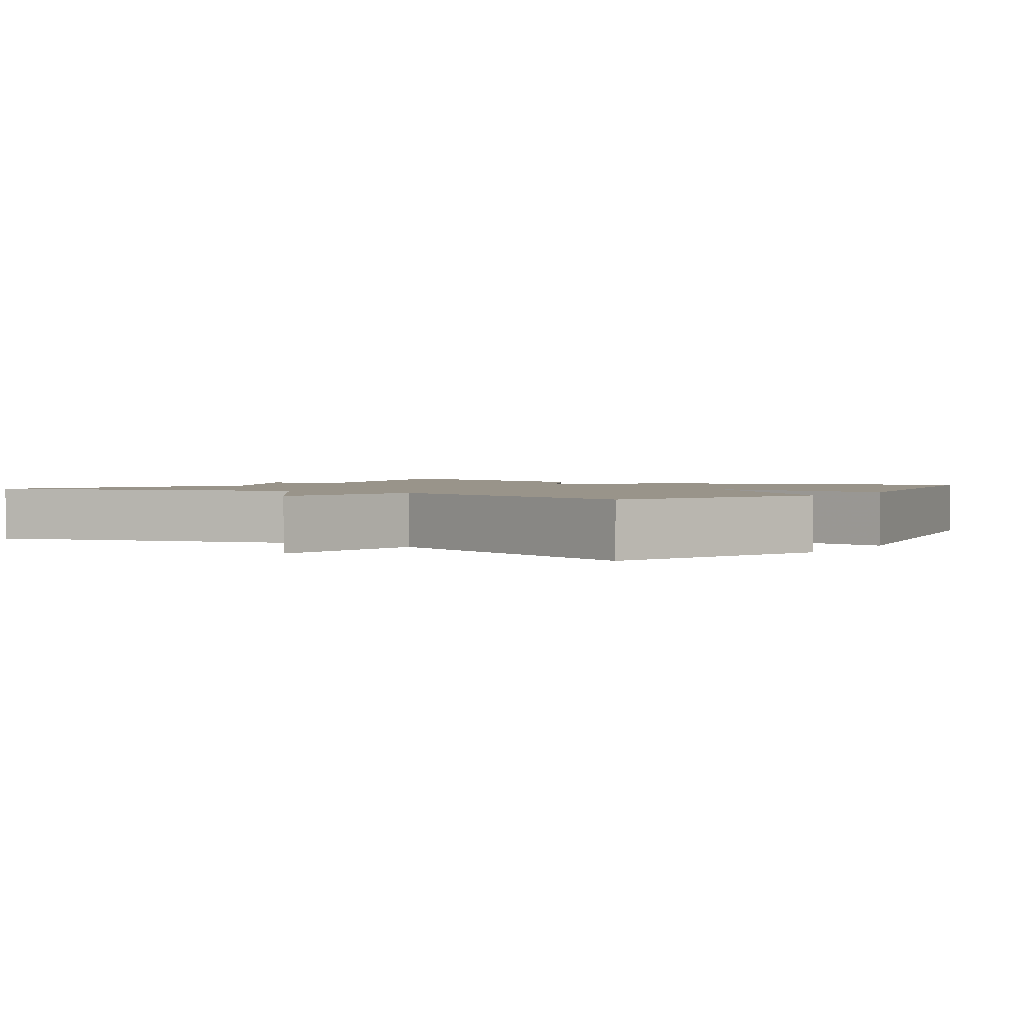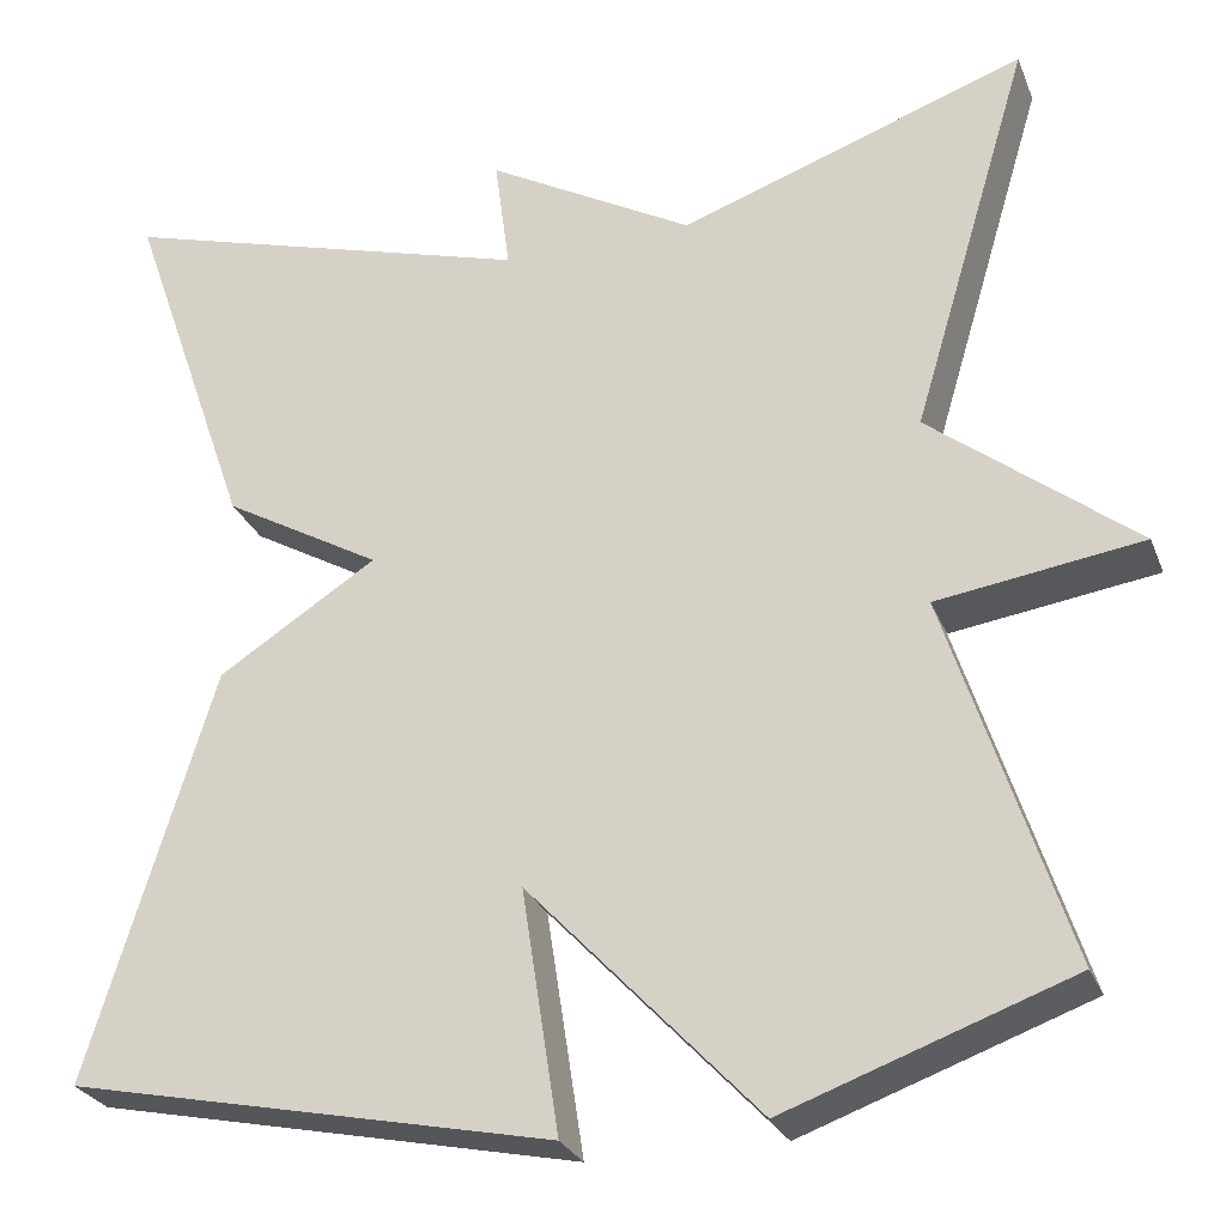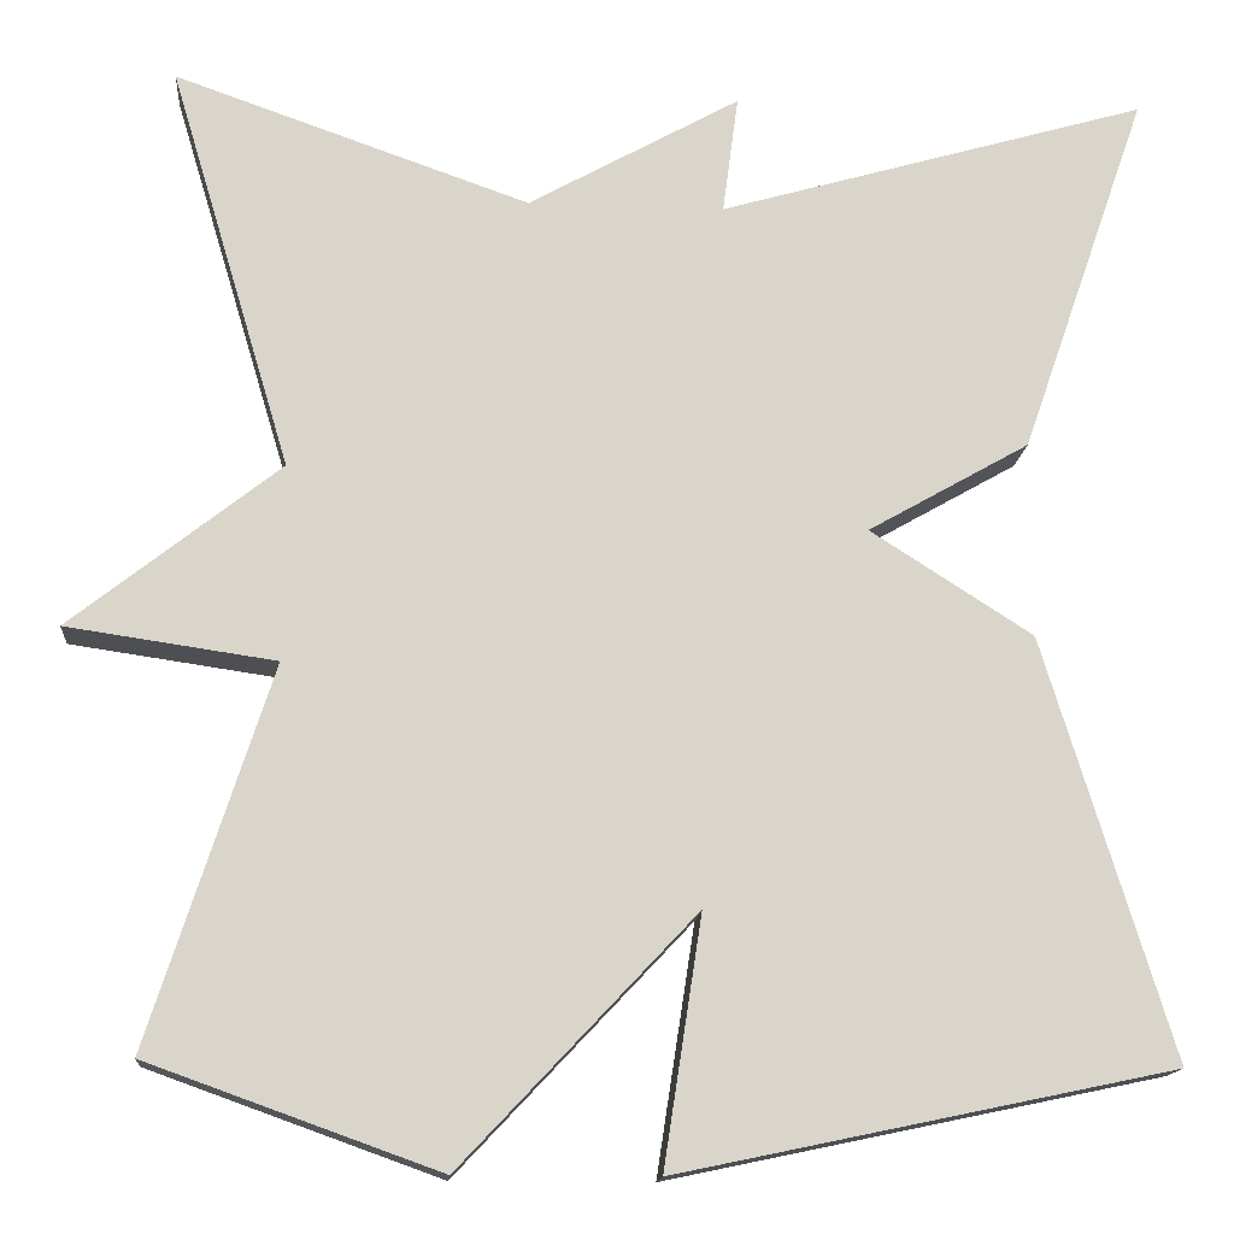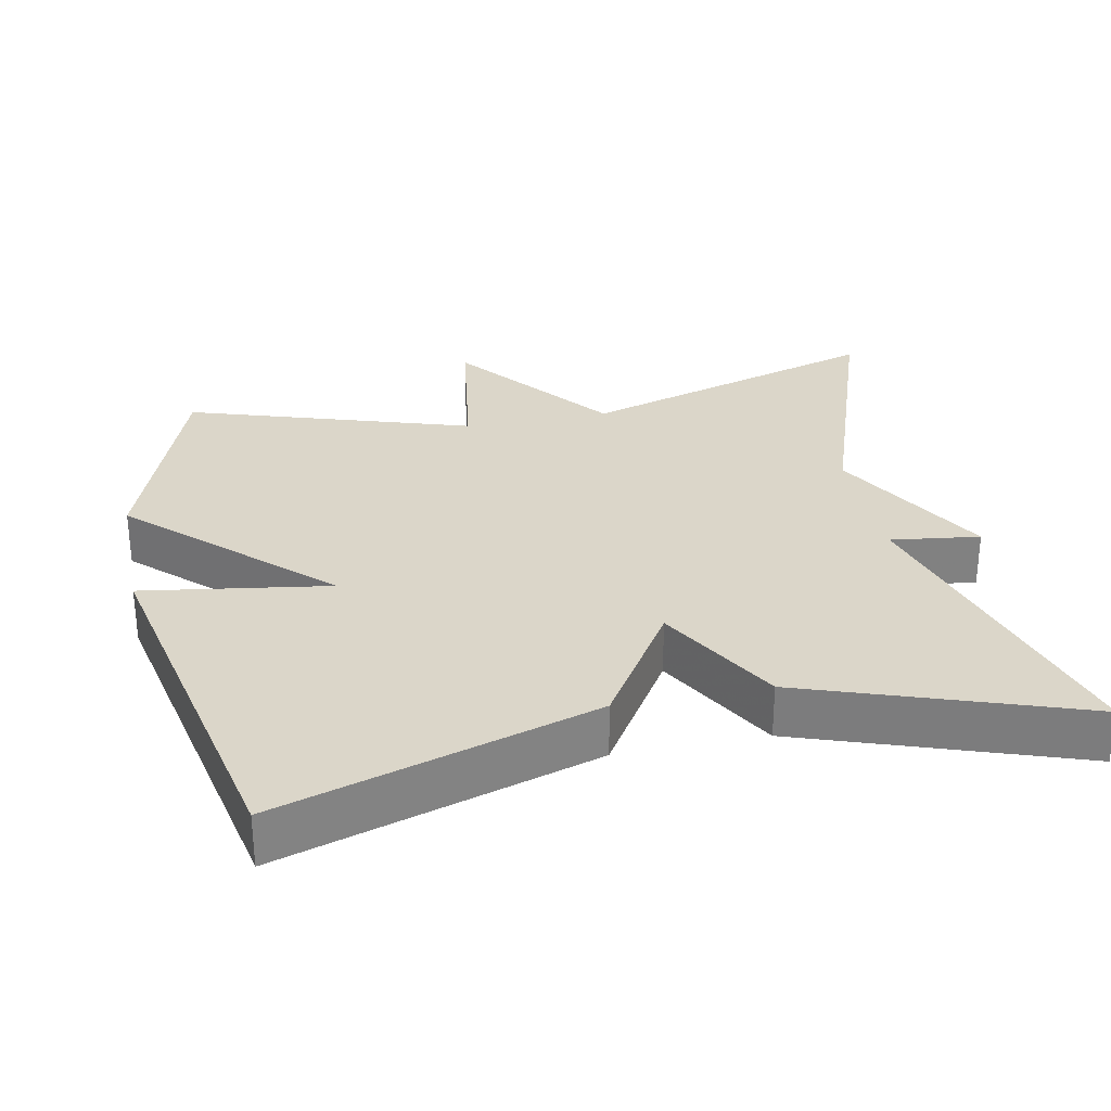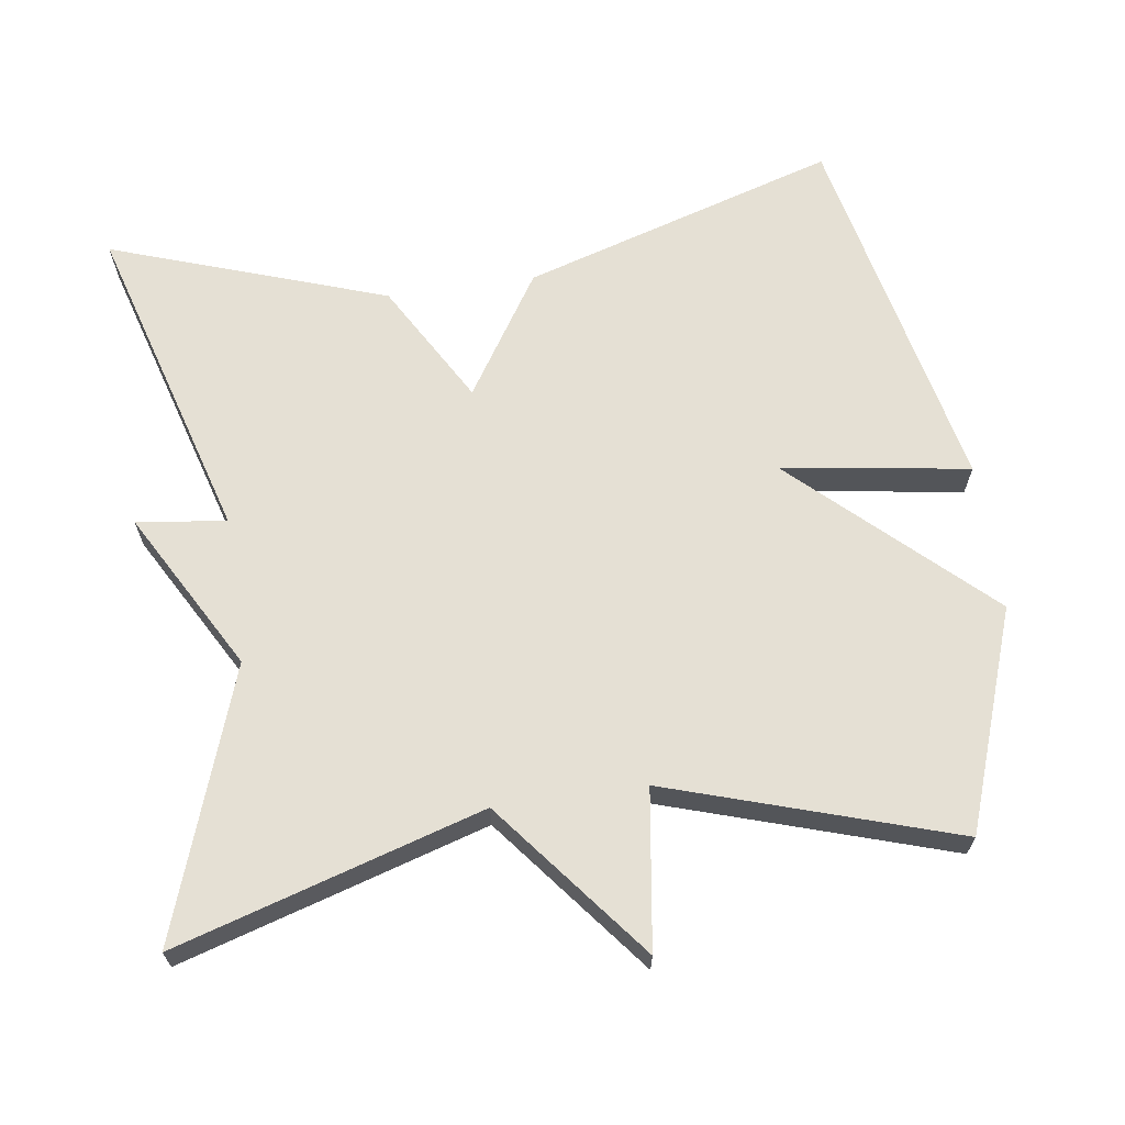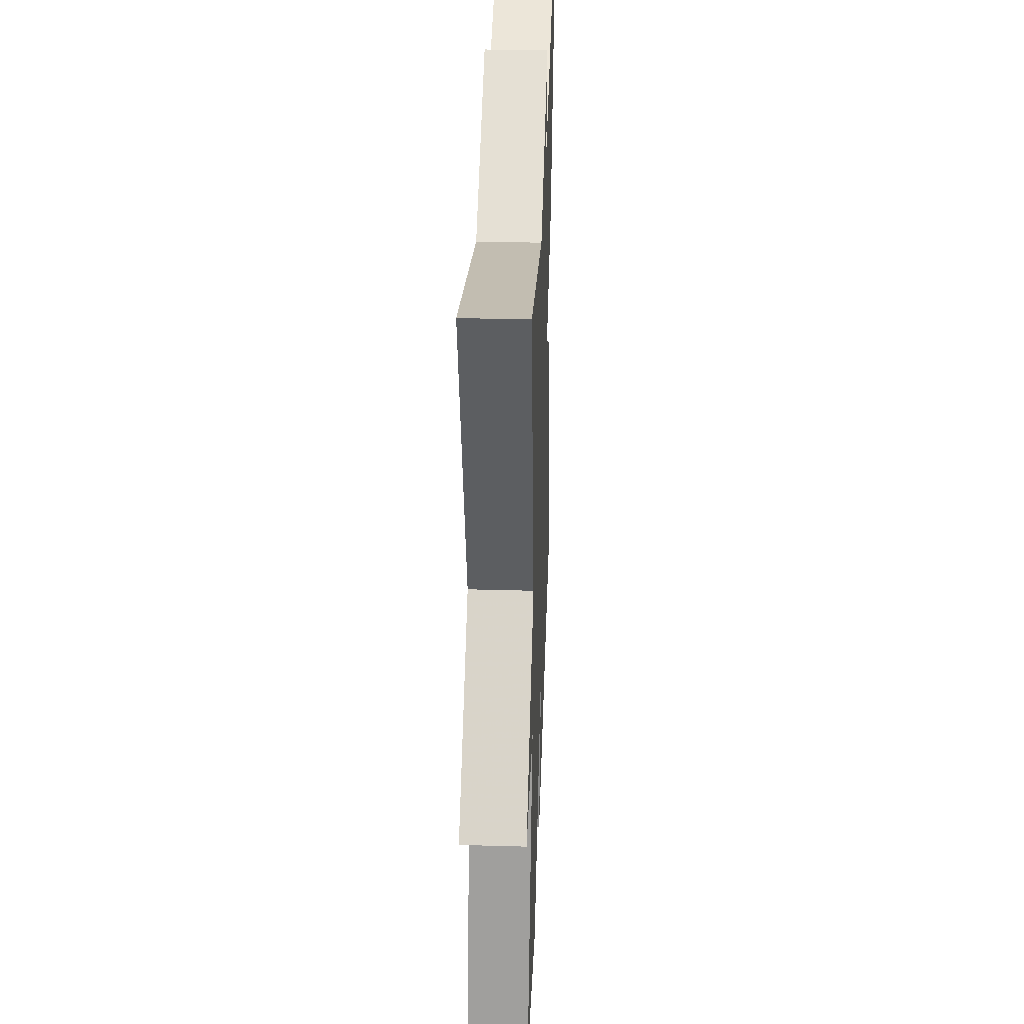
<metadata>
{"format":"obj","ext":"obj","renderer":"f3d","projection":"perspective","resolution":1024,"background":"white","views":[{"elev":1.9,"azim":123.8,"up":"+Y"},{"elev":-27.4,"azim":18.8,"up":"+Z"},{"elev":-15.0,"azim":175.4,"up":"+Z"},{"elev":30.0,"azim":-101.5,"up":"+Y"},{"elev":65.7,"azim":81.7,"up":"+Y"},{"elev":36.1,"azim":92.1,"up":"+Z"}]}
</metadata>
<code>
v 0.5 0.07 -0.5
v 0.204 0.07 -0.606
v -0.035 0.07 -0.352
v 0.004 0.07 -0.606
v -0.5 0.07 -0.5
v -0.37 0.07 -0.073
v -0.205 0.07 0.033
v -0.37 0.07 0.127
v -0.5 0.07 0.5
v -0.062 0.07 0.373
v -0.078 0.07 0.494
v 0.138 0.07 0.373
v 0.5 0.07 0.5
v 0.376 0.07 0.086
v 0.589 0.07 -0.083
v 0.376 0.07 -0.114
v 0.5 0 -0.5
v 0.204 0 -0.606
v -0.035 0 -0.352
v 0.004 0 -0.606
v -0.5 0 -0.5
v -0.37 0 -0.073
v -0.205 0 0.033
v -0.37 0 0.127
v -0.5 0 0.5
v -0.062 0 0.373
v -0.078 0 0.494
v 0.138 0 0.373
v 0.5 0 0.5
v 0.376 0 0.086
v 0.589 0 -0.083
v 0.376 0 -0.114
f 14 15 16
f 12 13 14
f 12 14 16
f 11 12 16
f 10 11 16
f 9 10 16
f 8 9 16
f 7 8 16
f 5 6 7
f 4 5 7
f 3 4 7
f 3 7 16
f 2 3 16
f 1 2 16
f 32 31 30
f 30 29 28
f 32 30 28
f 32 28 27
f 32 27 26
f 32 26 25
f 32 25 24
f 32 24 23
f 23 22 21
f 23 21 20
f 23 20 19
f 32 23 19
f 32 19 18
f 32 18 17
f 1 17 18 2
f 2 18 19 3
f 3 19 20 4
f 4 20 21 5
f 5 21 22 6
f 6 22 23 7
f 7 23 24 8
f 8 24 25 9
f 9 25 26 10
f 10 26 27 11
f 11 27 28 12
f 12 28 29 13
f 13 29 30 14
f 14 30 31 15
f 15 31 32 16
f 16 32 17 1

</code>
